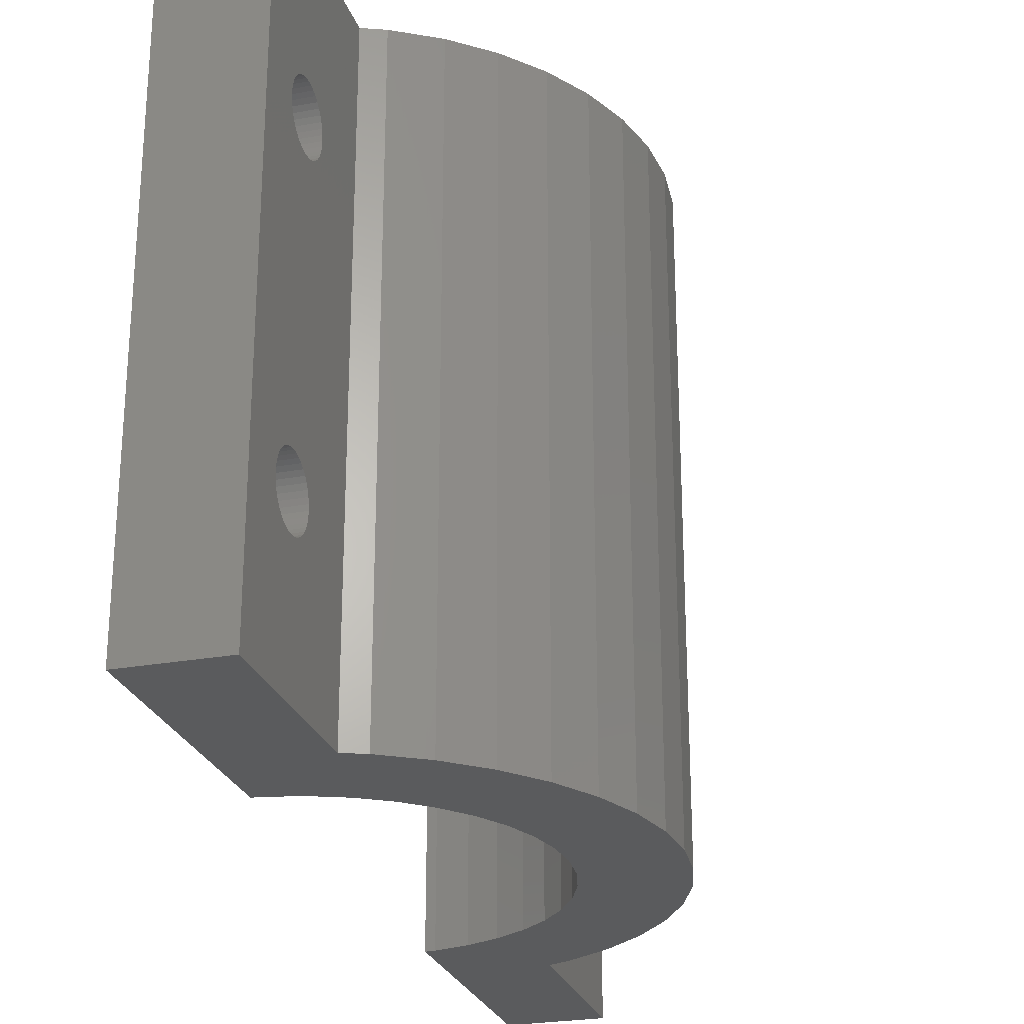
<metadata>
{"format":"stl","ext":"stl","renderer":"f3d","projection":"perspective","resolution":1024,"background":"white","views":[{"elev":-25.7,"azim":16.3,"up":"+Z"}]}
</metadata>
<code>
# stl→obj: 408 verts, 844 faces
v 19.26 -3.05 40
v 19.5 -2.449e-15 0
v 19.5 2.449e-15 40
v 19.26 -3.05 3.736e-16
v 11.46 -15.78 1.932e-15
v 13.79 -13.79 40
v 11.46 -15.78 40
v 13.79 -13.79 1.689e-15
v 17.37 -8.853 40
v 18.55 -6.026 7.379e-16
v 18.55 -6.026 40
v 17.37 -8.853 1.084e-15
v 15.78 -11.46 40
v 15.78 -11.46 1.404e-15
v 7.5 -17.93 2.196e-15
v 8.853 -17.37 40
v 7.5 -17.93 40
v 8.853 -17.37 2.128e-15
v 15.78 11.46 40
v 13.79 13.79 -1.689e-15
v 13.79 13.79 40
v 15.78 11.46 -1.404e-15
v 11.46 15.78 -1.932e-15
v 8.853 17.37 40
v 11.46 15.78 40
v 8.853 17.37 -2.128e-15
v 1.5 19.5 40
v 7.5 17.93 40
v 7.5 30 40
v 2.112 13.33 40
v 4.172 12.84 40
v 6.129 12.03 40
v 1.5 30 40
v 1.5 13.38 40
v 13.5 2.449e-15 40
v 19.26 3.05 40
v 13.33 2.112 40
v 18.55 6.026 40
v 12.84 4.172 40
v 17.37 8.853 40
v 13.33 -2.112 40
v 12.03 6.129 40
v 10.92 7.935 40
v 12.84 -4.172 40
v 9.546 9.546 40
v 7.935 10.92 40
v 12.03 -6.129 40
v 10.92 -7.935 40
v 9.546 -9.546 40
v 7.935 -10.92 40
v 6.129 -12.03 40
v 4.172 -12.84 40
v 2.112 -13.33 40
v 1.5 -19.5 40
v 1.5 -13.38 40
v 7.5 -30 40
v 1.5 -30 40
v 1.5 -19.5 2.388e-15
v 7.5 -30 3.674e-15
v 2.112 -13.33 1.633e-15
v 4.172 -12.84 1.572e-15
v 6.129 -12.03 1.473e-15
v 1.5 -30 3.674e-15
v 1.5 -13.38 1.639e-15
v 13.5 -2.449e-15 0
v 13.33 -2.112 2.586e-16
v 19.26 3.05 -3.736e-16
v 12.84 -4.172 5.109e-16
v 13.33 2.112 -2.586e-16
v 12.03 -6.129 7.505e-16
v 18.55 6.026 -7.379e-16
v 10.92 -7.935 9.717e-16
v 12.84 4.172 -5.109e-16
v 17.37 8.853 -1.084e-15
v 9.546 -9.546 1.169e-15
v 7.935 -10.92 1.337e-15
v 12.03 6.129 -7.505e-16
v 10.92 7.935 -9.717e-16
v 9.546 9.546 -1.169e-15
v 7.935 10.92 -1.337e-15
v 6.129 12.03 -1.473e-15
v 7.5 17.93 -2.196e-15
v 4.172 12.84 -1.572e-15
v 2.112 13.33 -1.633e-15
v 1.5 19.5 -2.388e-15
v 1.5 13.38 -1.639e-15
v 7.5 30 -3.674e-15
v 1.5 30 -3.674e-15
v 1.5 26.82 29.67
v 1.5 26.85 30
v 1.5 26.82 10.33
v 1.5 26.75 29.35
v 1.5 26.75 10.65
v 1.5 26.62 10.95
v 1.5 26.62 29.05
v 1.5 26.45 28.77
v 1.5 26.45 11.23
v 1.5 26.23 28.52
v 1.5 26.23 11.48
v 1.5 25.98 11.7
v 1.5 25.98 28.3
v 1.5 25.7 28.13
v 1.5 25.7 11.87
v 1.5 25.4 12
v 1.5 25.4 28
v 1.5 25.08 12.07
v 1.5 25.08 27.93
v 1.5 24.75 12.1
v 1.5 24.75 27.9
v 1.5 24.42 12.07
v 1.5 24.42 27.93
v 1.5 24.1 12
v 1.5 24.1 28
v 1.5 23.8 11.87
v 1.5 23.8 28.13
v 1.5 23.52 28.3
v 1.5 23.52 11.7
v 1.5 23.27 11.48
v 1.5 23.27 28.52
v 1.5 23.05 11.23
v 1.5 23.05 28.77
v 1.5 22.88 29.05
v 1.5 22.88 10.95
v 1.5 22.75 10.65
v 1.5 22.75 29.35
v 1.5 22.68 10.33
v 1.5 22.68 29.67
v 1.5 22.65 10
v 1.5 26.85 10
v 1.5 26.82 9.671
v 1.5 26.75 9.351
v 1.5 26.62 9.047
v 1.5 26.45 8.766
v 1.5 26.23 8.515
v 1.5 25.98 8.301
v 1.5 25.7 8.129
v 1.5 25.4 8.003
v 1.5 25.08 7.926
v 1.5 24.75 7.9
v 1.5 24.42 7.926
v 1.5 24.1 8.003
v 1.5 23.8 8.129
v 1.5 23.52 8.301
v 1.5 23.27 8.515
v 1.5 22.68 9.671
v 1.5 22.75 9.351
v 1.5 22.88 9.047
v 1.5 23.05 8.766
v 1.5 26.82 30.33
v 1.5 26.75 30.65
v 1.5 26.62 30.95
v 1.5 26.45 31.23
v 1.5 26.23 31.48
v 1.5 25.98 31.7
v 1.5 25.7 31.87
v 1.5 25.4 32
v 1.5 25.08 32.07
v 1.5 24.75 32.1
v 1.5 24.42 32.07
v 1.5 24.1 32
v 1.5 23.8 31.87
v 1.5 23.52 31.7
v 1.5 23.27 31.48
v 1.5 23.05 31.23
v 1.5 22.65 30
v 1.5 22.88 30.95
v 1.5 22.75 30.65
v 1.5 22.68 30.33
v 1.5 -22.68 29.67
v 1.5 -22.68 10.33
v 1.5 -22.65 30
v 1.5 -22.75 10.65
v 1.5 -22.75 29.35
v 1.5 -22.88 29.05
v 1.5 -22.88 10.95
v 1.5 -23.05 11.23
v 1.5 -23.05 28.77
v 1.5 -23.27 11.48
v 1.5 -23.27 28.52
v 1.5 -23.52 28.3
v 1.5 -23.52 11.7
v 1.5 -23.8 11.87
v 1.5 -23.8 28.13
v 1.5 -24.1 12
v 1.5 -24.1 28
v 1.5 -24.42 12.07
v 1.5 -24.42 27.93
v 1.5 -24.75 12.1
v 1.5 -24.75 27.9
v 1.5 -25.08 12.07
v 1.5 -25.08 27.93
v 1.5 -25.4 12
v 1.5 -25.4 28
v 1.5 -25.7 28.13
v 1.5 -25.7 11.87
v 1.5 -25.98 11.7
v 1.5 -25.98 28.3
v 1.5 -26.23 28.52
v 1.5 -26.23 11.48
v 1.5 -26.45 28.77
v 1.5 -26.45 11.23
v 1.5 -26.62 10.95
v 1.5 -26.62 29.05
v 1.5 -26.75 29.35
v 1.5 -26.75 10.65
v 1.5 -26.82 29.67
v 1.5 -26.82 10.33
v 1.5 -26.85 10
v 1.5 -22.65 10
v 1.5 -22.68 9.671
v 1.5 -22.75 9.351
v 1.5 -22.88 9.047
v 1.5 -23.05 8.766
v 1.5 -23.27 8.515
v 1.5 -23.52 8.301
v 1.5 -23.8 8.129
v 1.5 -24.1 8.003
v 1.5 -24.42 7.926
v 1.5 -24.75 7.9
v 1.5 -25.08 7.926
v 1.5 -25.4 8.003
v 1.5 -25.7 8.129
v 1.5 -25.98 8.301
v 1.5 -26.23 8.515
v 1.5 -26.82 9.671
v 1.5 -26.75 9.351
v 1.5 -26.62 9.047
v 1.5 -26.45 8.766
v 1.5 -22.68 30.33
v 1.5 -22.75 30.65
v 1.5 -22.88 30.95
v 1.5 -23.05 31.23
v 1.5 -23.27 31.48
v 1.5 -23.52 31.7
v 1.5 -23.8 31.87
v 1.5 -24.1 32
v 1.5 -24.42 32.07
v 1.5 -24.75 32.1
v 1.5 -25.08 32.07
v 1.5 -25.4 32
v 1.5 -25.7 31.87
v 1.5 -25.98 31.7
v 1.5 -26.23 31.48
v 1.5 -26.45 31.23
v 1.5 -26.85 30
v 1.5 -26.62 30.95
v 1.5 -26.75 30.65
v 1.5 -26.82 30.33
v 7.5 26.82 29.67
v 7.5 26.82 10.33
v 7.5 26.85 10
v 7.5 26.75 29.35
v 7.5 26.75 10.65
v 7.5 26.62 29.05
v 7.5 26.62 10.95
v 7.5 26.45 28.77
v 7.5 26.45 11.23
v 7.5 26.23 28.52
v 7.5 26.23 11.48
v 7.5 25.98 28.3
v 7.5 25.98 11.7
v 7.5 25.7 28.13
v 7.5 25.7 11.87
v 7.5 25.4 28
v 7.5 25.4 12
v 7.5 25.08 27.93
v 7.5 25.08 12.07
v 7.5 24.75 27.9
v 7.5 24.75 12.1
v 7.5 24.42 27.93
v 7.5 24.42 12.07
v 7.5 24.1 28
v 7.5 24.1 12
v 7.5 23.8 28.13
v 7.5 23.8 11.87
v 7.5 23.52 28.3
v 7.5 23.52 11.7
v 7.5 23.27 28.52
v 7.5 23.27 11.48
v 7.5 23.05 28.77
v 7.5 23.05 11.23
v 7.5 22.88 29.05
v 7.5 22.88 10.95
v 7.5 22.75 29.35
v 7.5 22.75 10.65
v 7.5 22.68 29.67
v 7.5 22.65 30
v 7.5 26.85 30
v 7.5 26.82 30.33
v 7.5 26.75 30.65
v 7.5 26.62 30.95
v 7.5 26.45 31.23
v 7.5 26.23 31.48
v 7.5 25.98 31.7
v 7.5 25.7 31.87
v 7.5 25.4 32
v 7.5 25.08 32.07
v 7.5 24.75 32.1
v 7.5 24.42 32.07
v 7.5 24.1 32
v 7.5 23.8 31.87
v 7.5 23.52 31.7
v 7.5 23.27 31.48
v 7.5 22.68 10.33
v 7.5 22.68 30.33
v 7.5 22.75 30.65
v 7.5 22.88 30.95
v 7.5 23.05 31.23
v 7.5 26.82 9.671
v 7.5 26.75 9.351
v 7.5 26.62 9.047
v 7.5 26.45 8.766
v 7.5 26.23 8.515
v 7.5 25.98 8.301
v 7.5 25.7 8.129
v 7.5 25.4 8.003
v 7.5 25.08 7.926
v 7.5 24.75 7.9
v 7.5 24.42 7.926
v 7.5 24.1 8.003
v 7.5 23.8 8.129
v 7.5 23.52 8.301
v 7.5 23.27 8.515
v 7.5 23.05 8.766
v 7.5 22.65 10
v 7.5 22.88 9.047
v 7.5 22.75 9.351
v 7.5 22.68 9.671
v 7.5 -22.75 29.35
v 7.5 -22.68 29.67
v 7.5 -22.68 10.33
v 7.5 -22.65 10
v 7.5 -22.75 10.65
v 7.5 -22.88 29.05
v 7.5 -22.88 10.95
v 7.5 -23.05 28.77
v 7.5 -23.05 11.23
v 7.5 -23.27 28.52
v 7.5 -23.27 11.48
v 7.5 -23.52 28.3
v 7.5 -23.52 11.7
v 7.5 -23.8 28.13
v 7.5 -23.8 11.87
v 7.5 -24.1 28
v 7.5 -24.1 12
v 7.5 -24.42 27.93
v 7.5 -24.42 12.07
v 7.5 -24.75 27.9
v 7.5 -24.75 12.1
v 7.5 -25.08 27.93
v 7.5 -25.08 12.07
v 7.5 -25.4 28
v 7.5 -25.4 12
v 7.5 -25.7 28.13
v 7.5 -25.7 11.87
v 7.5 -25.98 28.3
v 7.5 -25.98 11.7
v 7.5 -26.23 28.52
v 7.5 -26.23 11.48
v 7.5 -26.45 28.77
v 7.5 -26.45 11.23
v 7.5 -26.62 29.05
v 7.5 -26.62 10.95
v 7.5 -26.75 29.35
v 7.5 -26.75 10.65
v 7.5 -26.82 29.67
v 7.5 -26.82 10.33
v 7.5 -26.85 30
v 7.5 -22.65 30
v 7.5 -22.68 30.33
v 7.5 -22.75 30.65
v 7.5 -22.88 30.95
v 7.5 -23.05 31.23
v 7.5 -23.27 31.48
v 7.5 -23.52 31.7
v 7.5 -23.8 31.87
v 7.5 -24.1 32
v 7.5 -24.42 32.07
v 7.5 -24.75 32.1
v 7.5 -25.08 32.07
v 7.5 -25.4 32
v 7.5 -25.7 31.87
v 7.5 -25.98 31.7
v 7.5 -26.82 30.33
v 7.5 -26.75 30.65
v 7.5 -26.62 30.95
v 7.5 -26.45 31.23
v 7.5 -26.23 31.48
v 7.5 -22.68 9.671
v 7.5 -22.75 9.351
v 7.5 -22.88 9.047
v 7.5 -23.05 8.766
v 7.5 -23.27 8.515
v 7.5 -23.52 8.301
v 7.5 -23.8 8.129
v 7.5 -24.1 8.003
v 7.5 -24.42 7.926
v 7.5 -24.75 7.9
v 7.5 -25.08 7.926
v 7.5 -25.4 8.003
v 7.5 -25.7 8.129
v 7.5 -25.98 8.301
v 7.5 -26.23 8.515
v 7.5 -26.85 10
v 7.5 -26.45 8.766
v 7.5 -26.62 9.047
v 7.5 -26.75 9.351
v 7.5 -26.82 9.671
f 1 2 3
f 2 1 4
f 5 6 7
f 6 5 8
f 9 10 11
f 10 9 12
f 11 4 1
f 4 11 10
f 13 12 9
f 12 13 14
f 15 16 17
f 16 15 18
f 18 7 16
f 7 18 5
f 19 20 21
f 20 19 22
f 23 24 25
f 24 23 26
f 27 28 29
f 30 28 27
f 28 31 32
f 27 29 33
f 28 30 31
f 30 27 34
f 35 3 36
f 37 36 38
f 3 35 1
f 39 38 40
f 41 1 35
f 42 40 19
f 1 41 11
f 43 19 21
f 44 11 41
f 11 44 9
f 36 37 35
f 38 39 37
f 40 42 39
f 45 21 25
f 19 43 42
f 21 45 43
f 46 25 24
f 25 46 45
f 32 24 28
f 24 32 46
f 47 9 44
f 9 47 13
f 48 13 47
f 13 48 6
f 49 6 48
f 6 49 7
f 50 7 49
f 7 50 16
f 51 16 50
f 16 51 17
f 52 17 51
f 53 17 52
f 17 53 54
f 54 53 55
f 17 54 56
f 56 54 57
f 58 15 59
f 60 15 58
f 15 61 62
f 58 59 63
f 15 60 61
f 60 58 64
f 65 2 4
f 66 4 10
f 2 65 67
f 68 10 12
f 69 67 65
f 70 12 14
f 67 69 71
f 72 14 8
f 73 71 69
f 71 73 74
f 4 66 65
f 10 68 66
f 12 70 68
f 75 8 5
f 14 72 70
f 8 75 72
f 76 5 18
f 5 76 75
f 62 18 15
f 18 62 76
f 77 74 73
f 74 77 22
f 78 22 77
f 22 78 20
f 79 20 78
f 20 79 23
f 80 23 79
f 23 80 26
f 81 26 80
f 26 81 82
f 83 82 81
f 84 82 83
f 82 84 85
f 85 84 86
f 82 85 87
f 87 85 88
f 3 67 36
f 67 3 2
f 26 28 24
f 28 26 82
f 20 25 21
f 25 20 23
f 38 74 40
f 74 38 71
f 40 22 19
f 22 40 74
f 36 71 38
f 71 36 67
f 6 14 13
f 14 6 8
f 33 89 90
f 33 91 89
f 91 92 89
f 93 92 91
f 94 92 93
f 94 95 92
f 94 96 95
f 97 96 94
f 97 98 96
f 99 98 97
f 100 98 99
f 100 101 98
f 100 102 101
f 103 102 100
f 104 102 103
f 104 105 102
f 106 105 104
f 106 107 105
f 108 107 106
f 108 109 107
f 110 109 108
f 110 111 109
f 112 111 110
f 112 113 111
f 114 113 112
f 114 115 113
f 114 116 115
f 117 116 114
f 118 116 117
f 118 119 116
f 120 119 118
f 120 121 119
f 120 122 121
f 123 122 120
f 124 122 123
f 124 125 122
f 126 125 124
f 126 127 125
f 85 126 128
f 126 85 127
f 91 88 129
f 88 130 129
f 88 131 130
f 88 132 131
f 88 133 132
f 88 134 133
f 88 135 134
f 88 136 135
f 88 137 136
f 88 138 137
f 88 139 138
f 85 139 88
f 139 85 140
f 140 85 141
f 141 85 142
f 142 85 143
f 143 85 144
f 27 127 85
f 145 85 128
f 146 85 145
f 147 85 146
f 148 85 147
f 144 85 148
f 88 91 33
f 149 33 90
f 150 33 149
f 151 33 150
f 152 33 151
f 153 33 152
f 154 33 153
f 155 33 154
f 156 33 155
f 157 33 156
f 158 33 157
f 27 158 159
f 27 159 160
f 27 160 161
f 27 161 162
f 27 162 163
f 27 163 164
f 127 27 165
f 158 27 33
f 166 27 164
f 167 27 166
f 168 27 167
f 165 27 168
f 169 54 170
f 54 169 171
f 172 169 170
f 172 173 169
f 172 174 173
f 175 174 172
f 176 174 175
f 176 177 174
f 178 177 176
f 178 179 177
f 178 180 179
f 181 180 178
f 182 180 181
f 182 183 180
f 184 183 182
f 184 185 183
f 186 185 184
f 186 187 185
f 188 187 186
f 188 189 187
f 190 189 188
f 190 191 189
f 192 191 190
f 192 193 191
f 192 194 193
f 195 194 192
f 196 194 195
f 196 197 194
f 196 198 197
f 199 198 196
f 199 200 198
f 201 200 199
f 202 200 201
f 202 203 200
f 202 204 203
f 205 204 202
f 205 206 204
f 207 206 205
f 63 207 208
f 207 63 206
f 170 58 209
f 58 210 209
f 58 211 210
f 58 212 211
f 58 213 212
f 58 214 213
f 58 215 214
f 58 216 215
f 58 217 216
f 58 218 217
f 58 219 218
f 63 219 58
f 219 63 220
f 220 63 221
f 221 63 222
f 222 63 223
f 223 63 224
f 57 206 63
f 225 63 208
f 226 63 225
f 227 63 226
f 228 63 227
f 224 63 228
f 58 170 54
f 229 54 171
f 230 54 229
f 231 54 230
f 232 54 231
f 233 54 232
f 234 54 233
f 235 54 234
f 236 54 235
f 237 54 236
f 238 54 237
f 57 238 239
f 57 239 240
f 57 240 241
f 57 241 242
f 57 242 243
f 57 243 244
f 206 57 245
f 238 57 54
f 246 57 244
f 247 57 246
f 248 57 247
f 245 57 248
f 86 27 85
f 27 86 34
f 58 55 64
f 55 58 54
f 29 249 87
f 250 87 249
f 87 250 251
f 252 250 249
f 252 253 250
f 254 253 252
f 254 255 253
f 256 255 254
f 256 257 255
f 258 257 256
f 258 259 257
f 260 259 258
f 260 261 259
f 262 261 260
f 262 263 261
f 264 263 262
f 264 265 263
f 266 265 264
f 266 267 265
f 268 267 266
f 268 269 267
f 270 269 268
f 270 271 269
f 272 271 270
f 272 273 271
f 274 273 272
f 274 275 273
f 276 275 274
f 276 277 275
f 278 277 276
f 278 279 277
f 280 279 278
f 280 281 279
f 282 281 280
f 282 283 281
f 284 283 282
f 284 285 283
f 28 284 286
f 284 28 285
f 28 286 287
f 28 287 287
f 82 285 28
f 288 29 288
f 29 289 288
f 29 289 289
f 29 290 289
f 29 291 290
f 29 292 291
f 29 293 292
f 29 294 293
f 29 295 294
f 29 296 295
f 29 297 296
f 29 298 297
f 29 299 298
f 28 299 29
f 299 28 300
f 300 28 301
f 301 28 302
f 302 28 303
f 285 82 304
f 305 28 287
f 305 28 305
f 306 28 305
f 307 28 306
f 308 28 307
f 303 28 308
f 249 29 288
f 309 87 251
f 310 87 309
f 311 87 310
f 312 87 311
f 313 87 312
f 314 87 313
f 315 87 314
f 316 87 315
f 317 87 316
f 318 87 317
f 319 87 318
f 82 319 320
f 82 320 321
f 82 321 322
f 82 322 323
f 82 323 324
f 304 82 325
f 319 82 87
f 326 82 324
f 327 82 326
f 328 82 327
f 325 82 328
f 329 17 330
f 17 329 15
f 15 331 332
f 333 15 329
f 15 333 331
f 334 333 329
f 334 335 333
f 336 335 334
f 336 337 335
f 338 337 336
f 338 339 337
f 340 339 338
f 340 341 339
f 342 341 340
f 342 343 341
f 344 343 342
f 344 345 343
f 346 345 344
f 346 347 345
f 348 347 346
f 348 349 347
f 350 349 348
f 350 351 349
f 352 351 350
f 352 353 351
f 354 353 352
f 354 355 353
f 356 355 354
f 356 357 355
f 358 357 356
f 358 359 357
f 360 359 358
f 360 361 359
f 362 361 360
f 362 363 361
f 364 363 362
f 364 365 363
f 366 365 364
f 366 367 365
f 56 366 368
f 56 368 368
f 366 56 367
f 369 17 369
f 17 370 369
f 17 370 370
f 17 371 370
f 17 372 371
f 17 373 372
f 17 374 373
f 17 375 374
f 17 376 375
f 17 377 376
f 17 378 377
f 56 378 17
f 378 56 379
f 379 56 380
f 380 56 381
f 381 56 382
f 382 56 383
f 59 367 56
f 384 56 368
f 384 56 384
f 385 56 384
f 386 56 385
f 387 56 386
f 388 56 387
f 383 56 388
f 330 17 369
f 389 15 332
f 390 15 389
f 391 15 390
f 392 15 391
f 393 15 392
f 394 15 393
f 395 15 394
f 396 15 395
f 397 15 396
f 59 397 398
f 59 398 399
f 59 399 400
f 59 400 401
f 59 401 402
f 59 402 403
f 367 59 404
f 397 59 15
f 405 59 403
f 406 59 405
f 407 59 406
f 408 59 407
f 404 59 408
f 87 33 29
f 33 87 88
f 63 56 57
f 56 63 59
f 66 35 65
f 35 66 41
f 53 64 55
f 64 53 60
f 75 48 72
f 48 75 49
f 46 79 45
f 79 46 80
f 70 44 68
f 44 70 47
f 68 41 66
f 41 68 44
f 72 47 70
f 47 72 48
f 51 61 52
f 61 51 62
f 52 60 53
f 60 52 61
f 49 76 50
f 76 49 75
f 73 42 77
f 42 73 39
f 34 84 30
f 84 34 86
f 69 35 37
f 35 69 65
f 30 83 31
f 83 30 84
f 31 81 32
f 81 31 83
f 32 80 46
f 80 32 81
f 78 45 79
f 45 78 43
f 69 39 73
f 39 69 37
f 50 62 51
f 62 50 76
f 77 43 78
f 43 77 42
f 190 349 351
f 349 190 188
f 218 398 397
f 398 218 219
f 408 208 404
f 208 408 225
f 181 339 341
f 339 181 178
f 407 225 408
f 225 407 226
f 214 392 213
f 392 214 393
f 212 390 211
f 390 212 391
f 215 395 394
f 395 215 216
f 176 339 178
f 339 176 337
f 210 332 209
f 332 210 389
f 214 394 393
f 394 214 215
f 217 397 396
f 397 217 218
f 220 400 399
f 400 220 221
f 405 227 406
f 227 405 228
f 221 401 400
f 401 221 222
f 219 399 398
f 399 219 220
f 199 357 359
f 357 199 196
f 192 351 353
f 351 192 190
f 367 205 365
f 205 367 207
f 404 207 367
f 207 404 208
f 211 389 210
f 389 211 390
f 213 391 212
f 391 213 392
f 170 333 172
f 333 170 331
f 186 345 347
f 345 186 184
f 182 341 343
f 341 182 181
f 209 331 170
f 331 209 332
f 223 403 402
f 403 223 224
f 222 402 401
f 402 222 223
f 195 353 355
f 353 195 192
f 196 355 357
f 355 196 195
f 361 199 359
f 199 361 201
f 363 201 361
f 201 363 202
f 365 202 363
f 202 365 205
f 172 335 175
f 335 172 333
f 175 337 176
f 337 175 335
f 188 347 349
f 347 188 186
f 184 343 345
f 343 184 182
f 216 396 395
f 396 216 217
f 406 226 407
f 226 406 227
f 403 228 405
f 228 403 224
f 239 379 380
f 379 239 238
f 187 348 346
f 348 187 189
f 368 366 206
f 234 374 375
f 374 234 233
f 229 370 370
f 370 229 171
f 364 206 366
f 206 364 204
f 179 336 177
f 336 179 338
f 174 329 173
f 329 174 334
f 180 342 340
f 342 180 183
f 232 374 233
f 374 232 373
f 330 369 169
f 179 340 338
f 340 179 180
f 185 346 344
f 346 185 187
f 191 352 350
f 352 191 193
f 360 203 362
f 203 360 200
f 193 354 352
f 354 193 194
f 189 350 348
f 350 189 191
f 243 383 388
f 383 243 242
f 240 380 381
f 380 240 239
f 384 247 385
f 247 384 248
f 384 248 384
f 248 384 245
f 173 330 169
f 330 173 329
f 177 334 174
f 334 177 336
f 229 371 230
f 371 229 370
f 237 377 378
f 377 237 236
f 235 375 376
f 375 235 234
f 171 369 369
f 369 171 169
f 369 370 171
f 197 358 356
f 358 197 198
f 241 381 382
f 381 241 240
f 384 368 245
f 368 245 368
f 245 368 206
f 242 382 383
f 382 242 241
f 387 243 388
f 243 387 244
f 386 244 387
f 244 386 246
f 385 246 386
f 246 385 247
f 230 372 231
f 372 230 371
f 231 373 232
f 373 231 372
f 238 378 379
f 378 238 237
f 236 376 377
f 376 236 235
f 183 344 342
f 344 183 185
f 362 204 364
f 204 362 203
f 358 200 360
f 200 358 198
f 194 356 354
f 356 194 197
f 159 298 299
f 298 159 158
f 109 270 268
f 270 109 111
f 287 286 127
f 149 289 289
f 289 149 90
f 284 127 286
f 127 284 125
f 158 297 298
f 297 158 157
f 149 290 150
f 290 149 289
f 113 274 272
f 274 113 115
f 280 122 282
f 122 280 121
f 115 276 274
f 276 115 116
f 111 272 270
f 272 111 113
f 163 302 303
f 302 163 162
f 160 299 300
f 299 160 159
f 305 167 306
f 167 305 168
f 305 168 305
f 168 305 165
f 157 296 297
f 296 157 156
f 154 293 294
f 293 154 153
f 90 288 288
f 288 90 89
f 116 278 276
f 278 116 119
f 161 300 301
f 300 161 160
f 305 287 165
f 287 165 287
f 165 287 127
f 162 301 302
f 301 162 161
f 308 163 303
f 163 308 164
f 307 164 308
f 164 307 166
f 306 166 307
f 166 306 167
f 155 294 295
f 294 155 154
f 152 293 153
f 293 152 292
f 288 289 90
f 92 249 89
f 249 92 252
f 156 295 296
f 295 156 155
f 150 291 151
f 291 150 290
f 107 268 266
f 268 107 109
f 282 125 284
f 125 282 122
f 278 121 280
f 121 278 119
f 96 254 95
f 254 96 256
f 95 252 92
f 252 95 254
f 249 288 89
f 151 292 152
f 292 151 291
f 101 262 260
f 262 101 102
f 98 256 96
f 256 98 258
f 98 260 258
f 260 98 101
f 102 264 262
f 264 102 105
f 105 266 264
f 266 105 107
f 110 269 271
f 269 110 108
f 139 319 318
f 319 139 140
f 328 128 325
f 128 328 145
f 129 250 91
f 250 129 251
f 327 145 328
f 145 327 146
f 108 267 269
f 267 108 106
f 91 253 93
f 253 91 250
f 141 321 320
f 321 141 142
f 324 147 326
f 147 324 148
f 142 322 321
f 322 142 143
f 140 320 319
f 320 140 141
f 118 277 279
f 277 118 117
f 112 271 273
f 271 112 110
f 304 124 285
f 124 304 126
f 325 126 304
f 126 325 128
f 106 265 267
f 265 106 104
f 100 259 261
f 259 100 99
f 143 323 322
f 323 143 144
f 114 273 275
f 273 114 112
f 117 275 277
f 275 117 114
f 281 118 279
f 118 281 120
f 283 120 281
f 120 283 123
f 285 123 283
f 123 285 124
f 103 261 263
f 261 103 100
f 97 259 99
f 259 97 257
f 130 251 129
f 251 130 309
f 131 309 130
f 309 131 310
f 104 263 265
f 263 104 103
f 93 255 94
f 255 93 253
f 138 318 317
f 318 138 139
f 326 146 327
f 146 326 147
f 323 148 324
f 148 323 144
f 133 311 132
f 311 133 312
f 132 310 131
f 310 132 311
f 94 257 97
f 257 94 255
f 135 315 314
f 315 135 136
f 134 312 133
f 312 134 313
f 134 314 313
f 314 134 135
f 136 316 315
f 316 136 137
f 137 317 316
f 317 137 138

</code>
